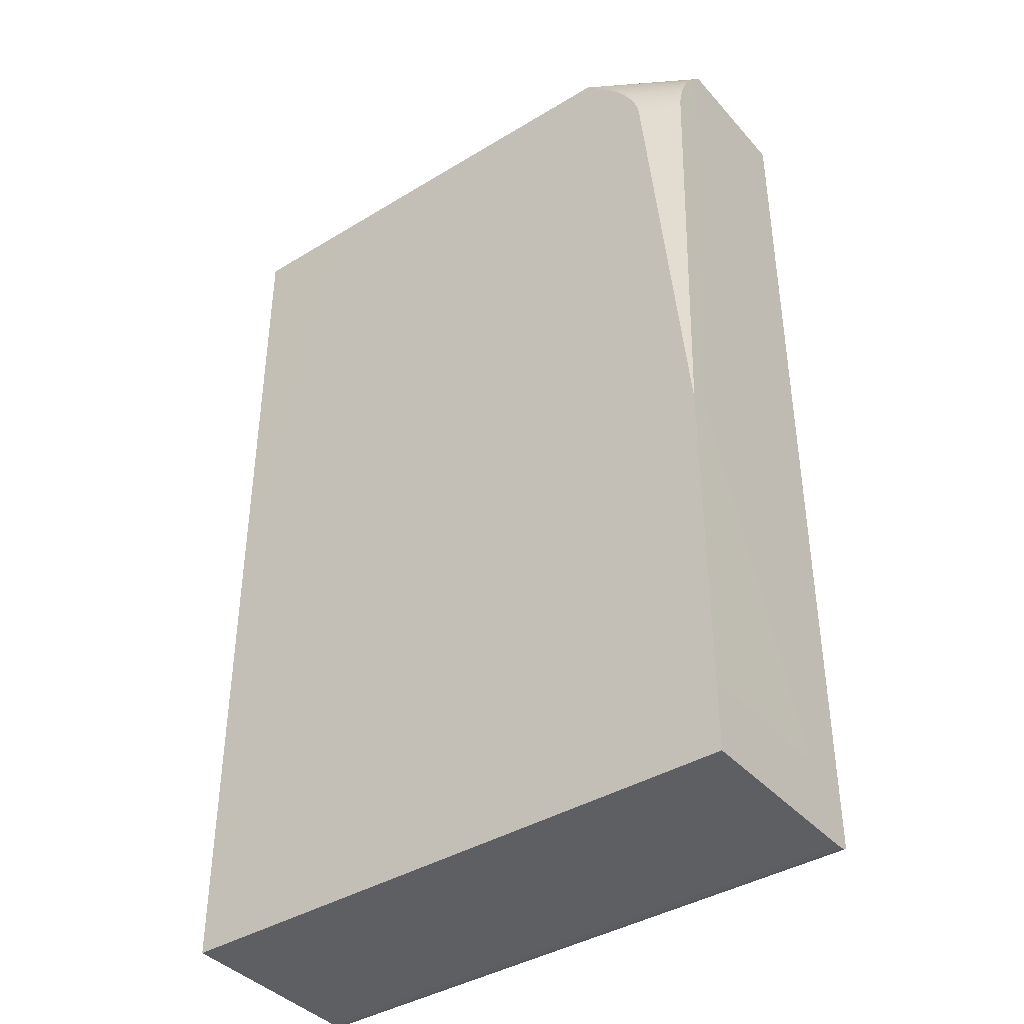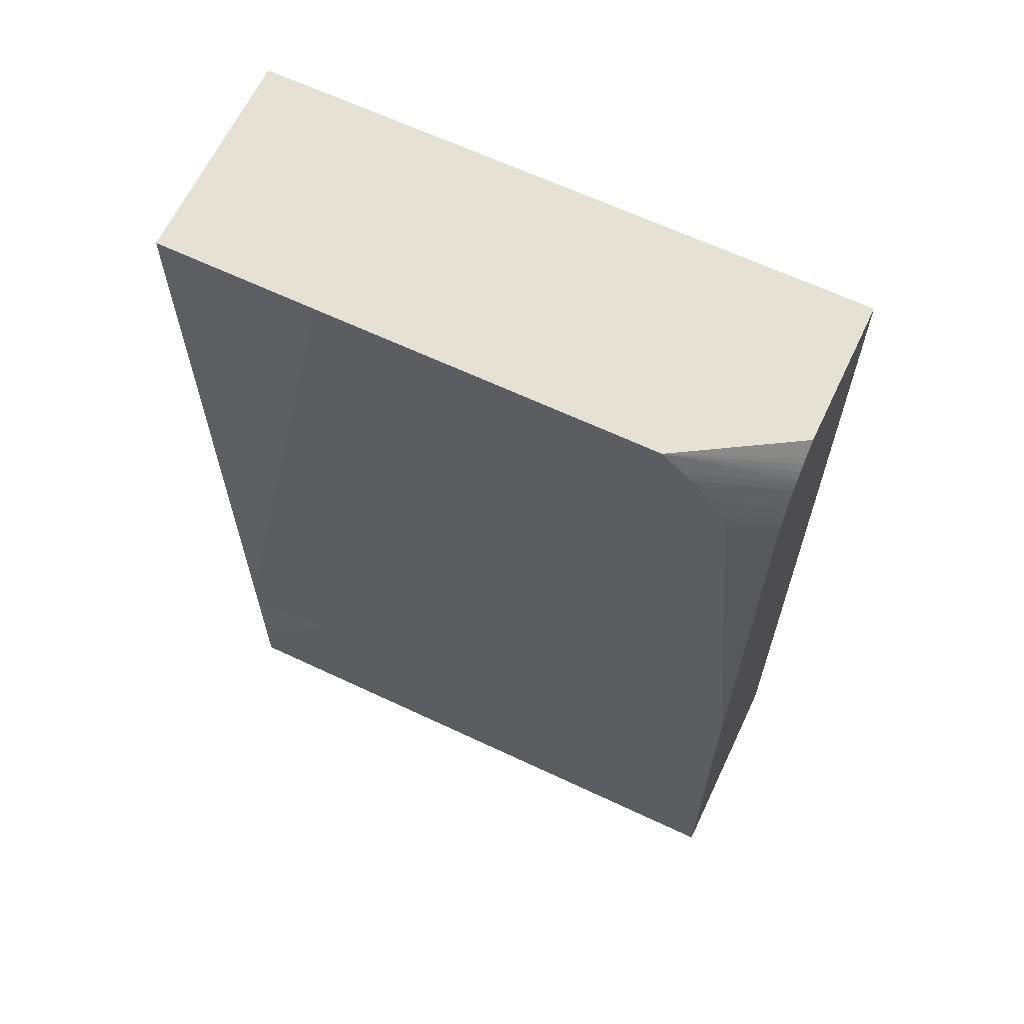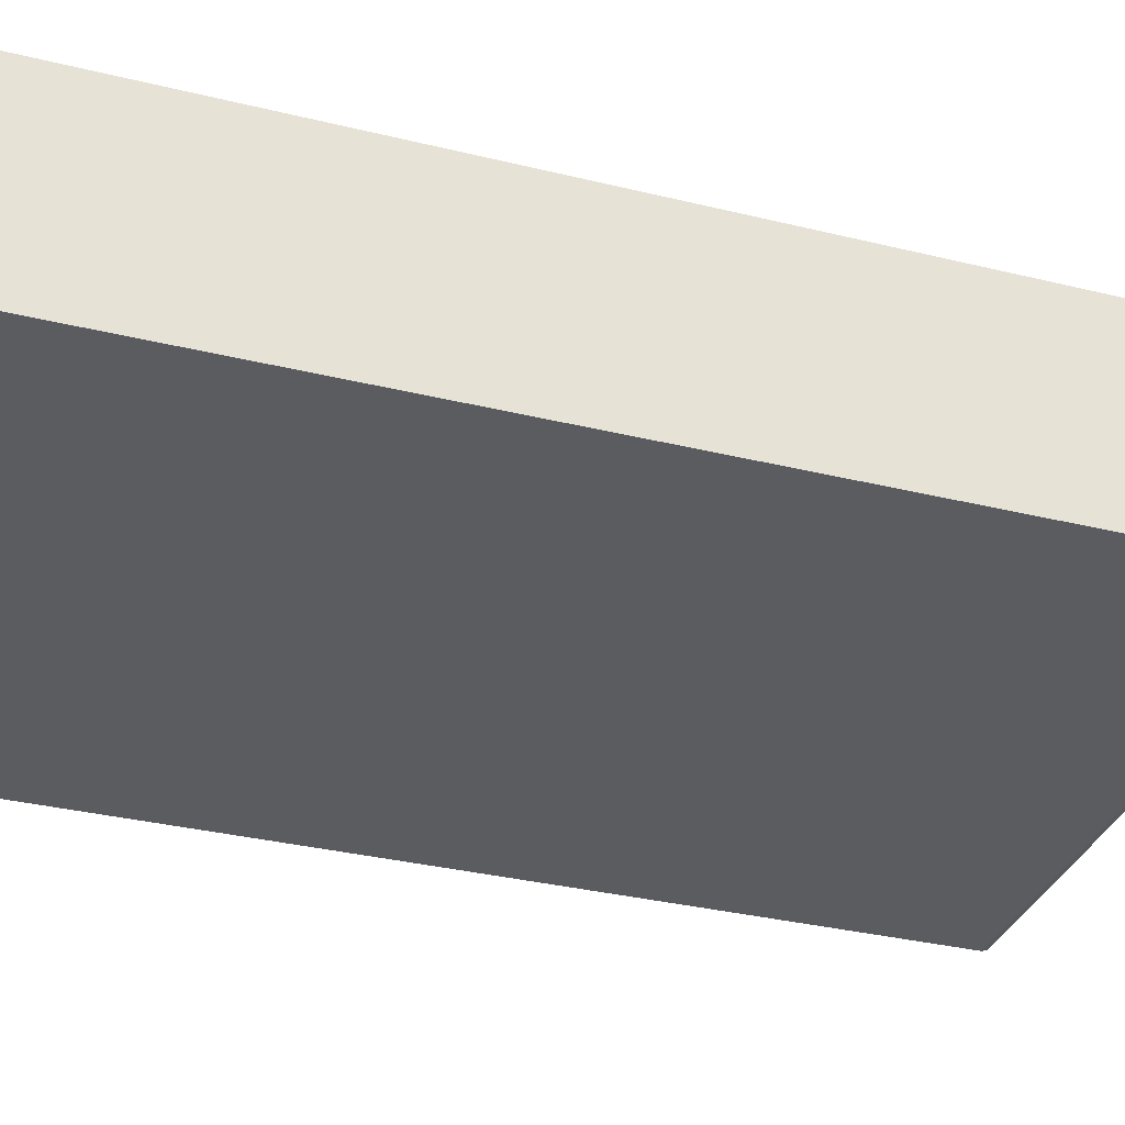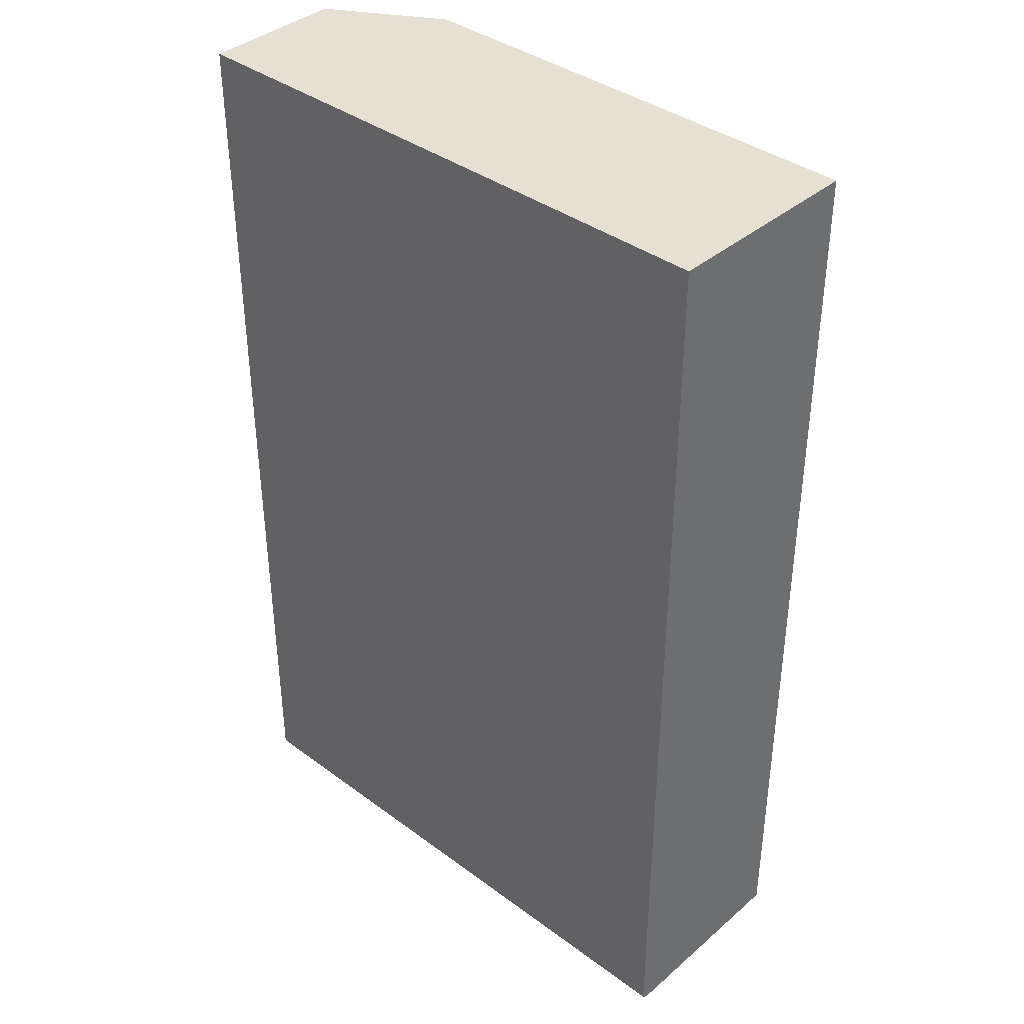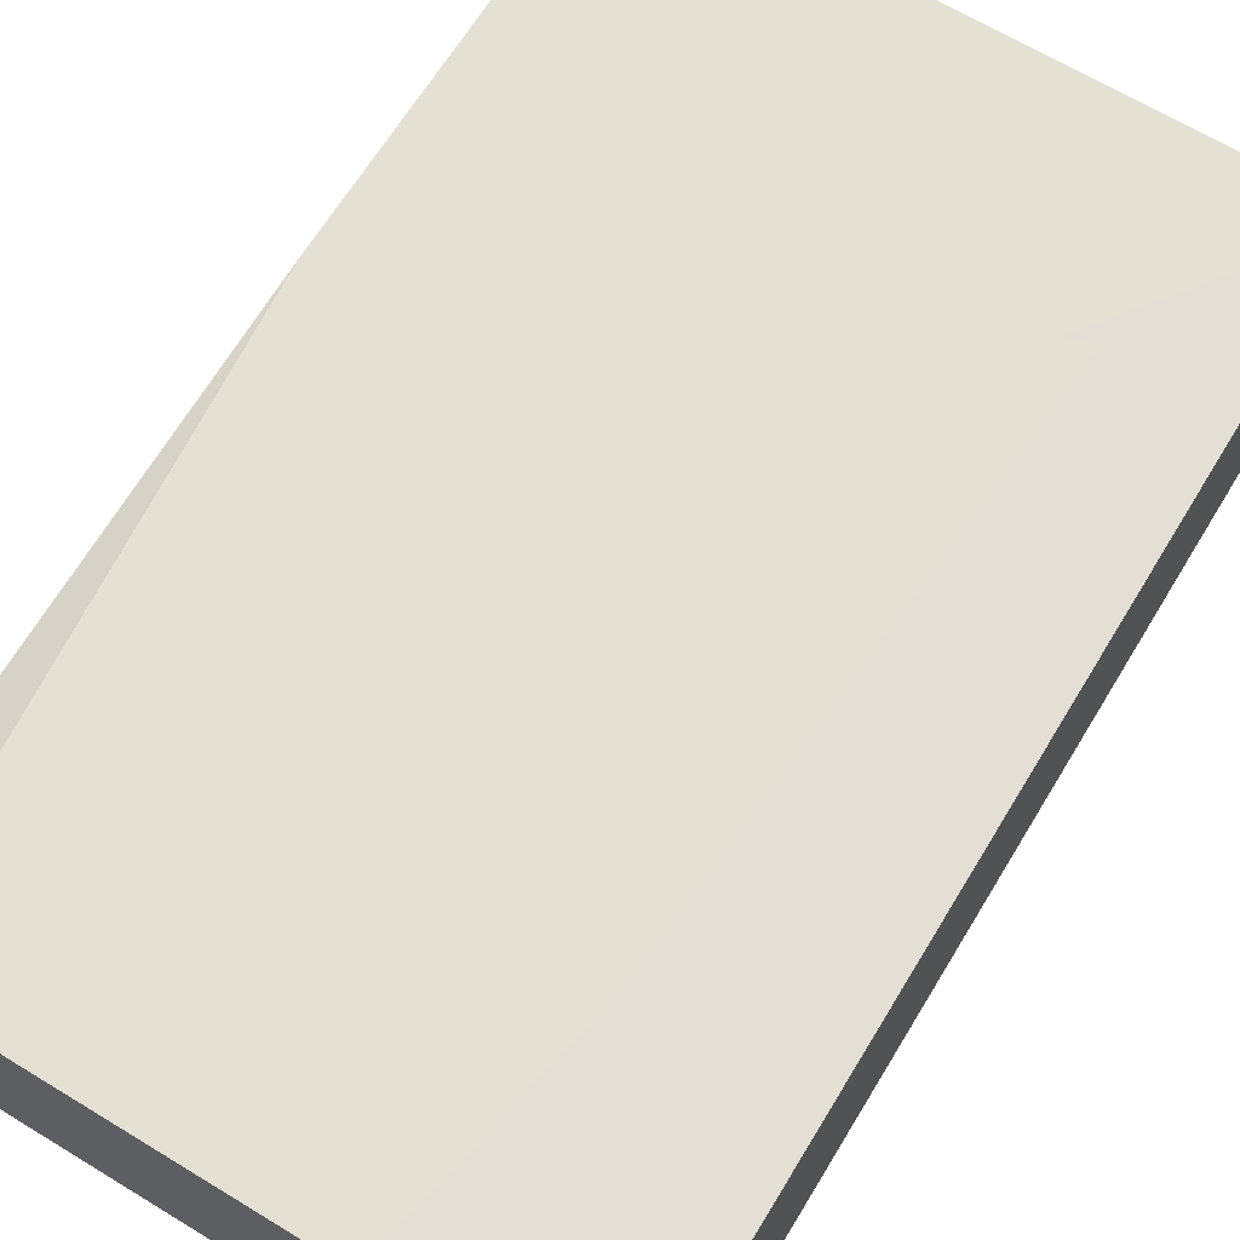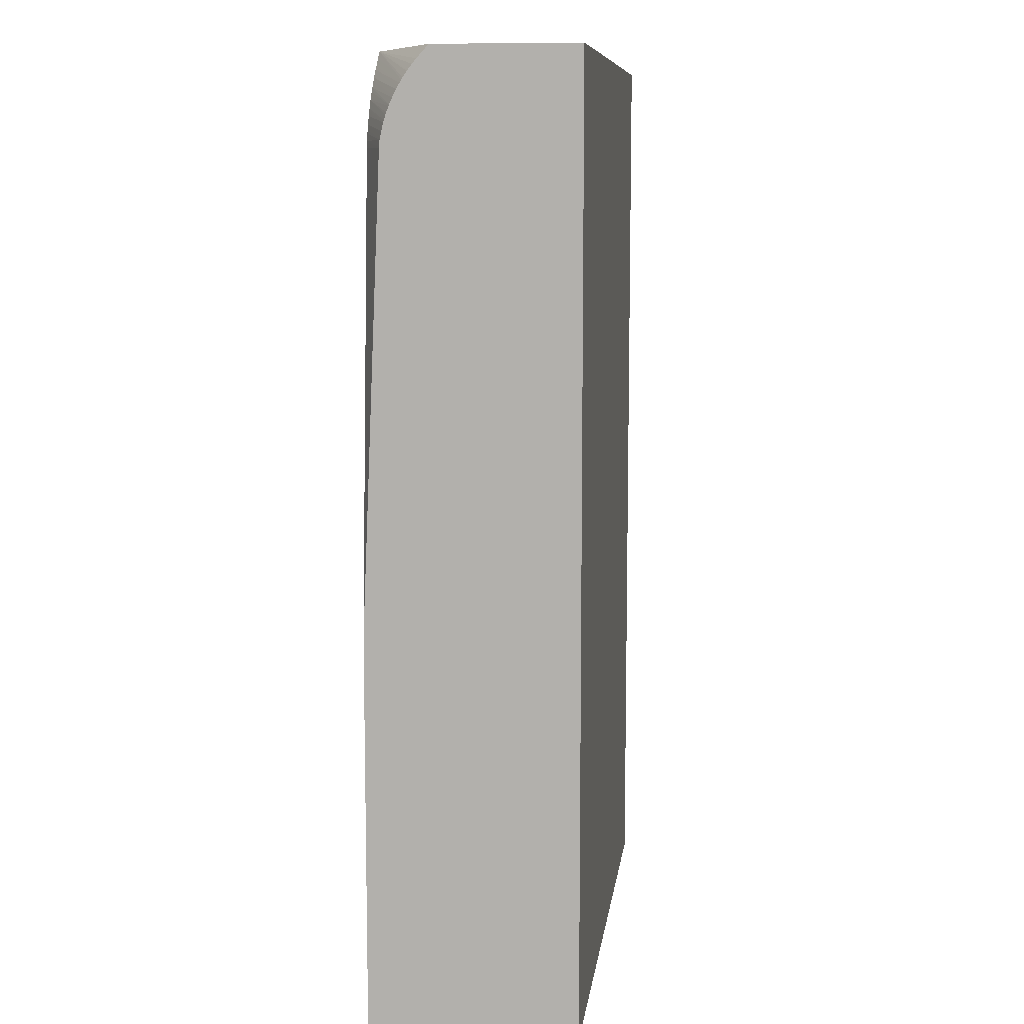
<metadata>
{"format":"obj","ext":"obj","renderer":"f3d","projection":"perspective","resolution":1024,"background":"white","views":[{"elev":-39.8,"azim":36.9,"up":"+Y"},{"elev":64.4,"azim":25.4,"up":"+Y"},{"elev":-34.0,"azim":-108.3,"up":"+Z"},{"elev":38.5,"azim":-137.1,"up":"+Y"},{"elev":66.2,"azim":-148.7,"up":"+Z"},{"elev":9.3,"azim":97.4,"up":"+Y"}]}
</metadata>
<code>
o fixed_holes_collision_geom_101
v 0.003246 -0.1431 0.002932
v 0.003246 -0.1431 0.0151
v 0.003246 -0.143 0.002408
v 0.04075 -0.1431 0.002932
v 0.01249 -0.1431 0.0151
v 0.003246 -0.1343 0.0151
v 0.04075 -0.143 0.002408
v 0.003246 -0.1429 0.002061
v 0.01249 -0.143 0.002182
v 0.04075 -0.1431 0.0151
v 0.01249 -0.1307 0.0151
v 0.003264 -0.1341 0.0151
v 0.00325 -0.08293 0.01508
v 0.003246 -0.1169 0.01508
v 0.04075 -0.1429 0.002061
v 0.003246 -0.1428 0.002036
v 0.04075 -0.1178 0.0151
v 0.02185 -0.1169 0.0151
v 0.01596 -0.08292 0.0151
v 0.01562 -0.08292 0.0151
v 0.01507 -0.08292 0.01508
v 0.00325 -0.08293 0.002715
v 0.003246 -0.1169 0.001976
v 0.04075 -0.1426 0.001976
v 0.003246 -0.1426 0.001976
v 0.04075 -0.1169 0.01386
v 0.04075 -0.08293 0.01091
v 0.04075 -0.08373 0.01162
v 0.04075 -0.08404 0.01188
v 0.04075 -0.08432 0.0121
v 0.04075 -0.08444 0.01218
v 0.04075 -0.08479 0.01243
v 0.04075 -0.08493 0.01252
v 0.04075 -0.0851 0.01262
v 0.04075 -0.08546 0.01283
v 0.04075 -0.08592 0.01306
v 0.04075 -0.08634 0.01325
v 0.04075 -0.08639 0.01327
v 0.04075 -0.08677 0.01341
v 0.04075 -0.0869 0.01345
v 0.04075 -0.0872 0.01355
v 0.04075 -0.08734 0.01359
v 0.04075 -0.08783 0.01371
v 0.04075 -0.08833 0.01381
v 0.04075 -0.08866 0.01384
v 0.04075 -0.0888 0.01385
v 0.03807 -0.0888 0.0151
v 0.03807 -0.08877 0.0151
v 0.03799 -0.08832 0.0151
v 0.03785 -0.08788 0.0151
v 0.03776 -0.08764 0.0151
v 0.03764 -0.08737 0.0151
v 0.03738 -0.08685 0.0151
v 0.03725 -0.08662 0.0151
v 0.03712 -0.08642 0.0151
v 0.03681 -0.08592 0.0151
v 0.03641 -0.08541 0.0151
v 0.03621 -0.08517 0.0151
v 0.03602 -0.08496 0.0151
v 0.03565 -0.08456 0.0151
v 0.03514 -0.08407 0.0151
v 0.03386 -0.08293 0.0151
v 0.03808 -0.1169 0.0151
v 0.03048 -0.08292 0.0151
v 0.01507 -0.08292 0.001976
v 0.00325 -0.08294 0.001976
v 0.003257 -0.08293 0.001976
v 0.04075 -0.1169 0.001976
v 0.04075 -0.08293 0.001976
v 0.03896 -0.08293 0.01144
v 0.03048 -0.08292 0.001976
v 0.03896 -0.08293 0.001976
f 1 2 6
f 1 6 14
f 1 14 23
f 1 23 25
f 1 25 16
f 1 16 8
f 1 8 3
f 1 3 7
f 1 7 4
f 1 4 10
f 1 10 5
f 1 5 2
f 2 5 11
f 2 11 6
f 3 8 9
f 3 9 7
f 4 7 15
f 4 15 24
f 4 24 68
f 4 68 26
f 4 26 17
f 4 17 10
f 5 10 17
f 5 17 63
f 5 63 18
f 5 18 11
f 6 11 12
f 6 12 13
f 6 13 14
f 7 9 15
f 8 15 9
f 8 16 15
f 11 18 19
f 11 19 12
f 12 19 13
f 13 19 20
f 13 20 21
f 13 21 65
f 13 65 22
f 13 22 23
f 13 23 14
f 15 16 24
f 16 25 24
f 17 26 27
f 17 27 28
f 17 28 29
f 17 29 30
f 17 30 31
f 17 31 32
f 17 32 33
f 17 33 34
f 17 34 35
f 17 35 36
f 17 36 37
f 17 37 38
f 17 38 39
f 17 39 40
f 17 40 41
f 17 41 42
f 17 42 43
f 17 43 44
f 17 44 45
f 17 45 46
f 17 46 47
f 17 47 48
f 17 48 49
f 17 49 50
f 17 50 51
f 17 51 52
f 17 52 53
f 17 53 54
f 17 54 55
f 17 55 56
f 17 56 57
f 17 57 58
f 17 58 59
f 17 59 60
f 17 60 61
f 17 61 62
f 17 62 63
f 18 63 64
f 18 64 19
f 19 64 71
f 19 71 65
f 19 65 21
f 19 21 20
f 22 66 23
f 22 65 67
f 22 67 66
f 23 66 67
f 23 67 65
f 23 65 71
f 23 71 72
f 23 72 69
f 23 69 68
f 23 68 24
f 23 24 25
f 26 68 69
f 26 69 27
f 27 69 72
f 27 72 70
f 27 70 62
f 27 62 28
f 28 62 29
f 29 62 30
f 30 62 31
f 31 62 32
f 32 62 33
f 33 62 61
f 33 61 34
f 34 61 35
f 35 61 60
f 35 60 36
f 36 60 59
f 36 59 58
f 36 58 37
f 37 56 38
f 37 58 57
f 37 57 56
f 38 56 39
f 39 56 40
f 40 56 55
f 40 55 41
f 41 55 54
f 41 54 42
f 42 54 53
f 42 53 43
f 43 51 44
f 43 53 52
f 43 52 51
f 44 51 50
f 44 50 49
f 44 49 45
f 45 49 46
f 46 49 48
f 46 48 47
f 62 70 64
f 62 64 63
f 64 70 72
f 64 72 71

</code>
